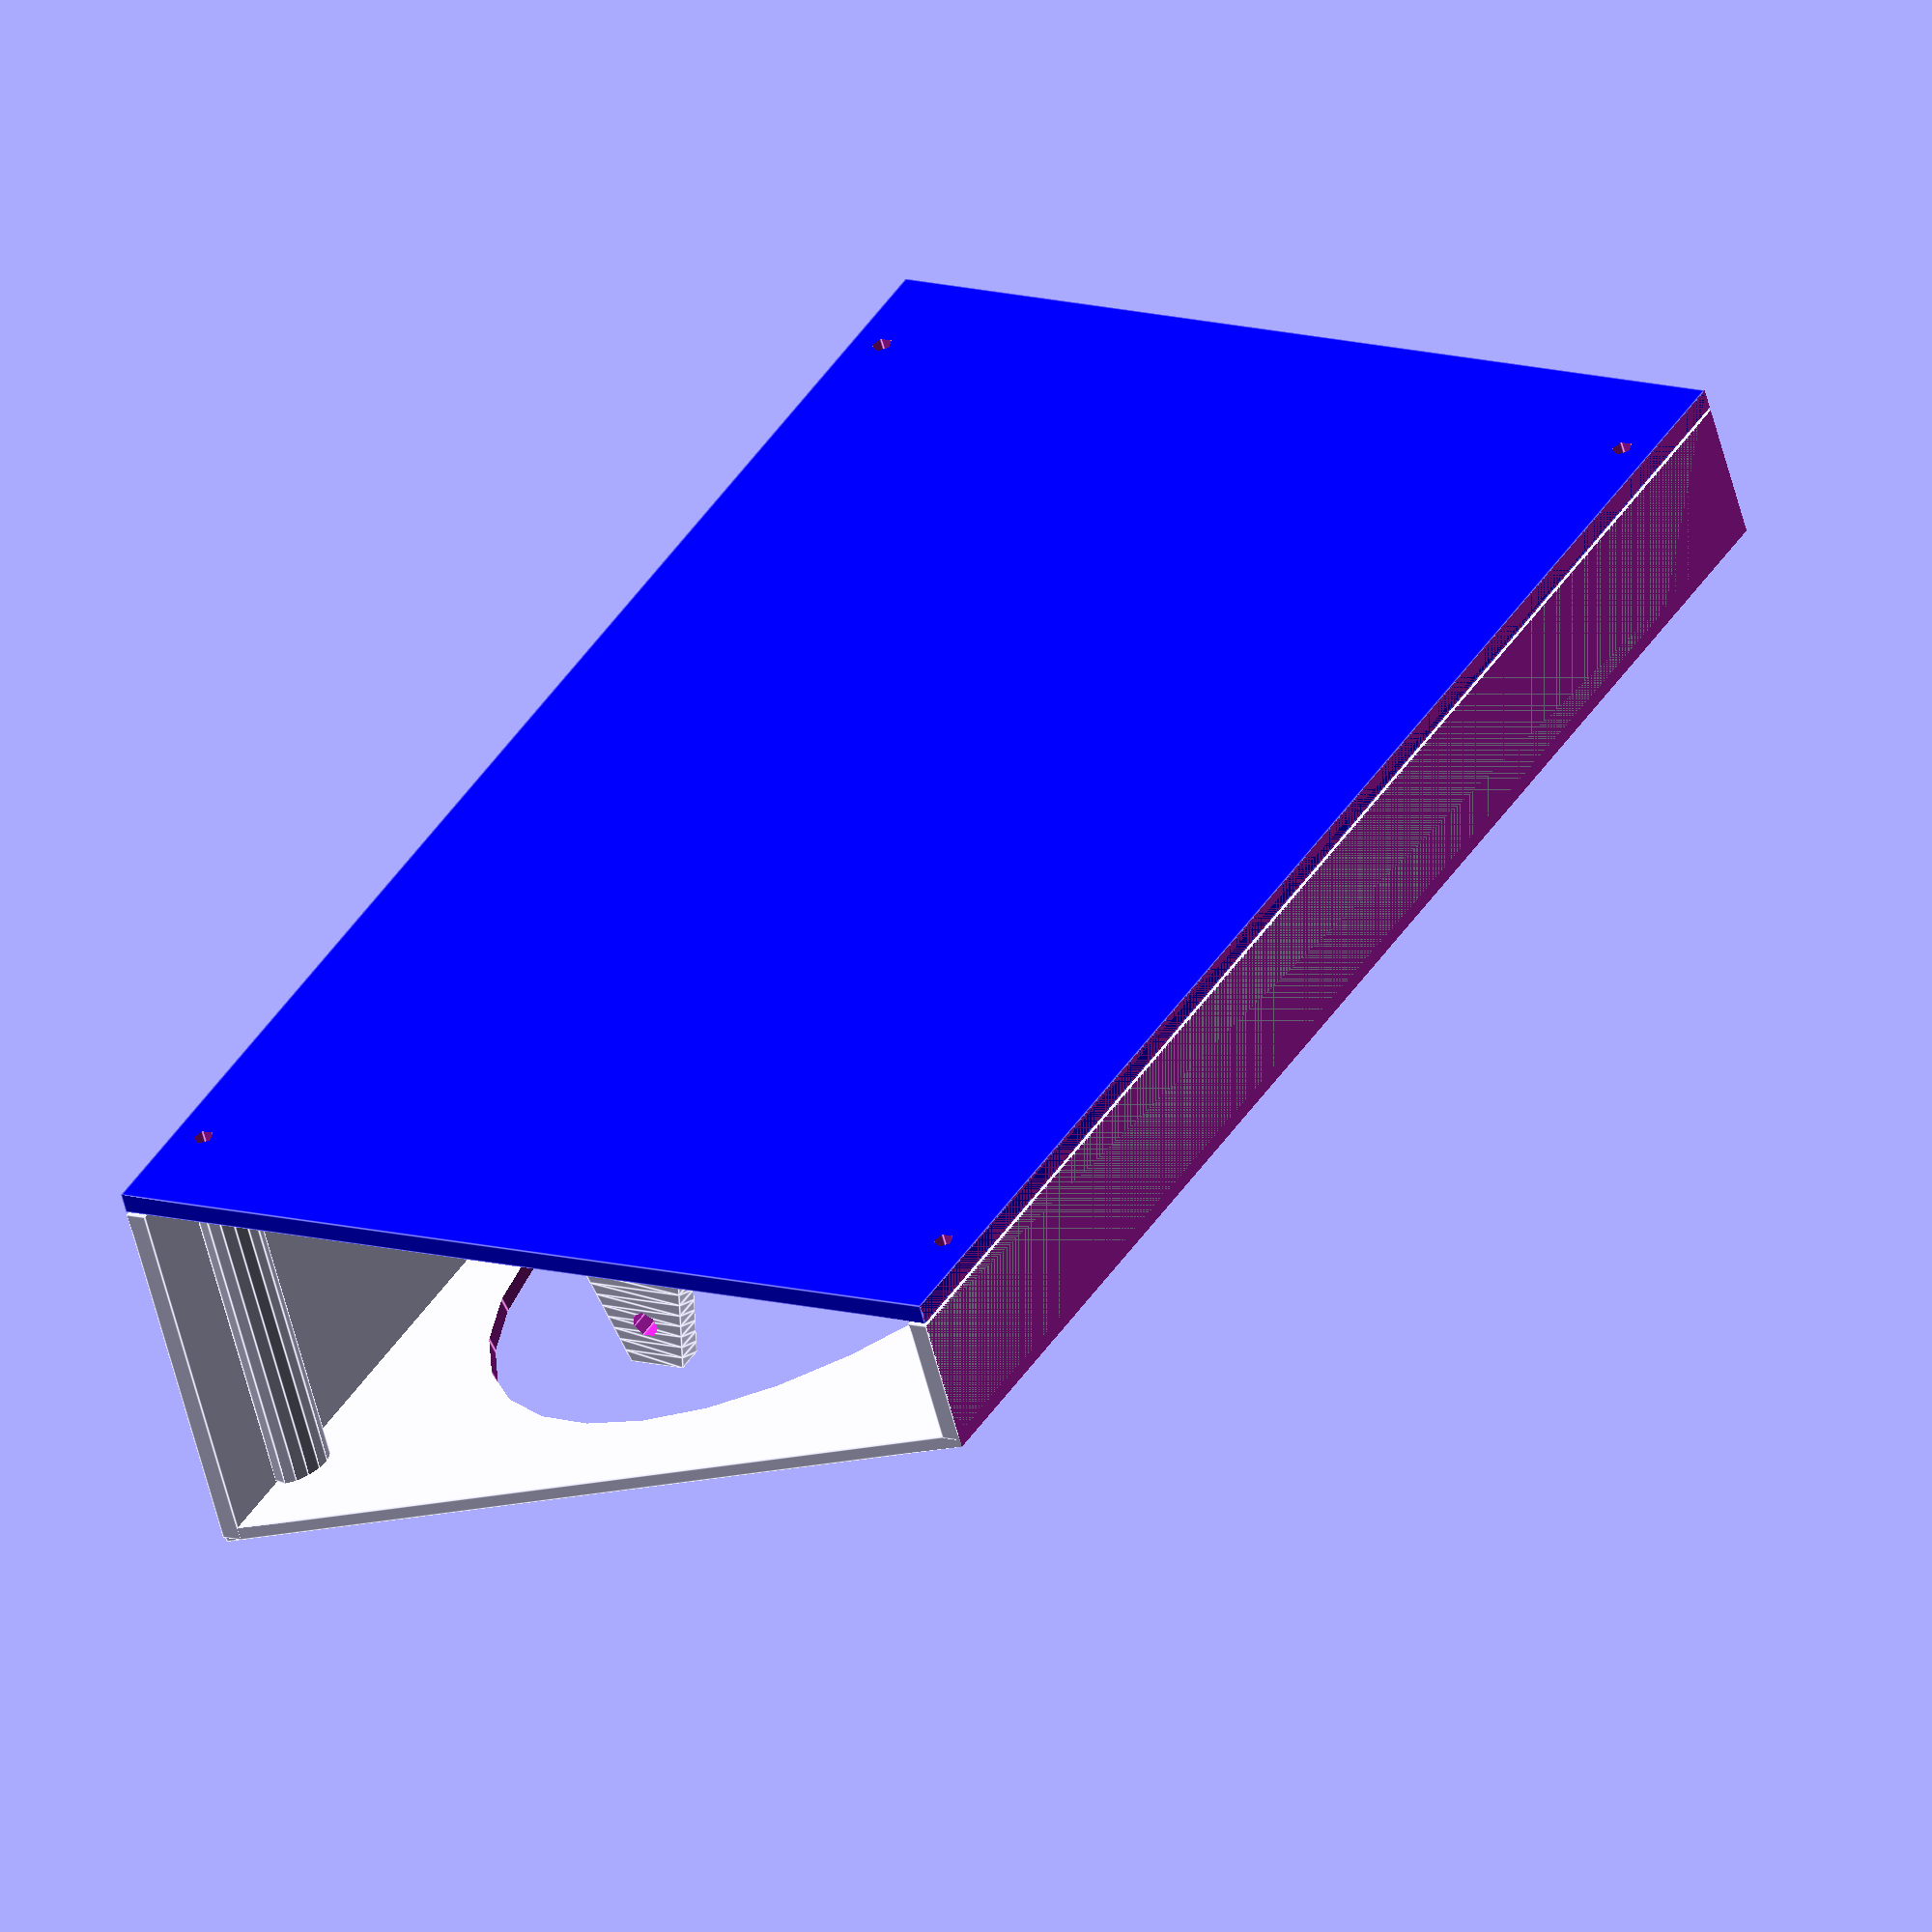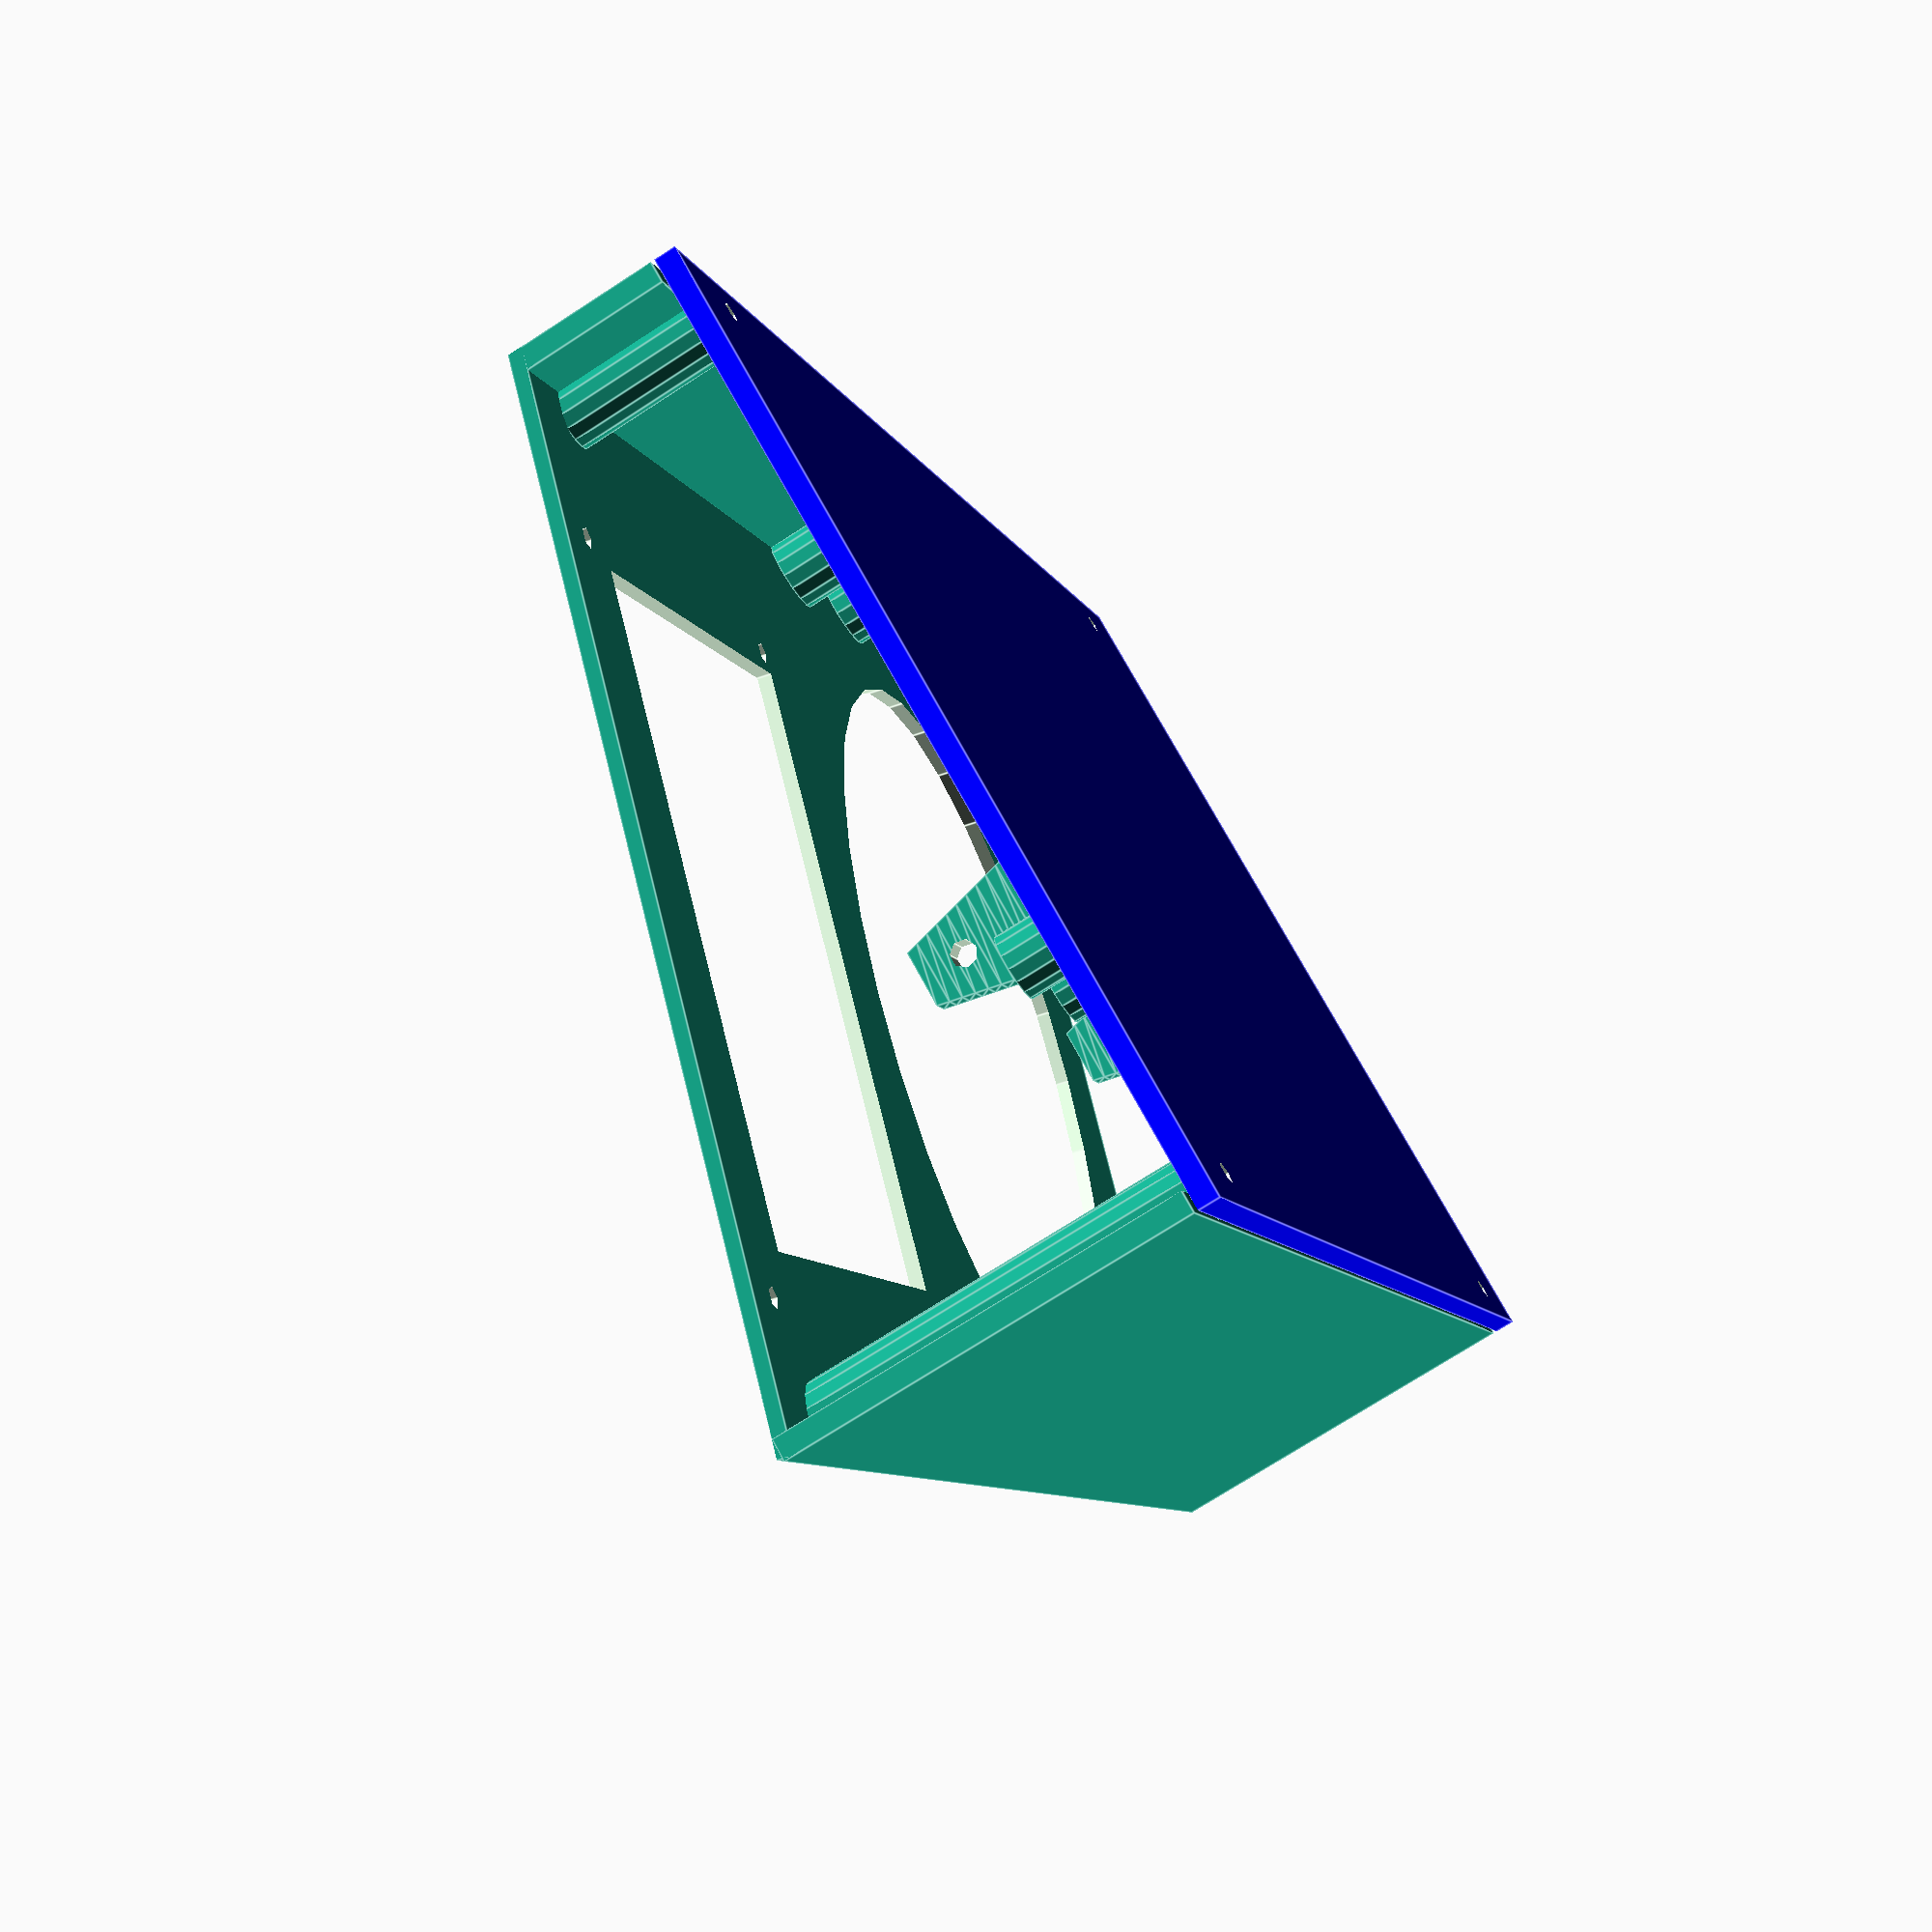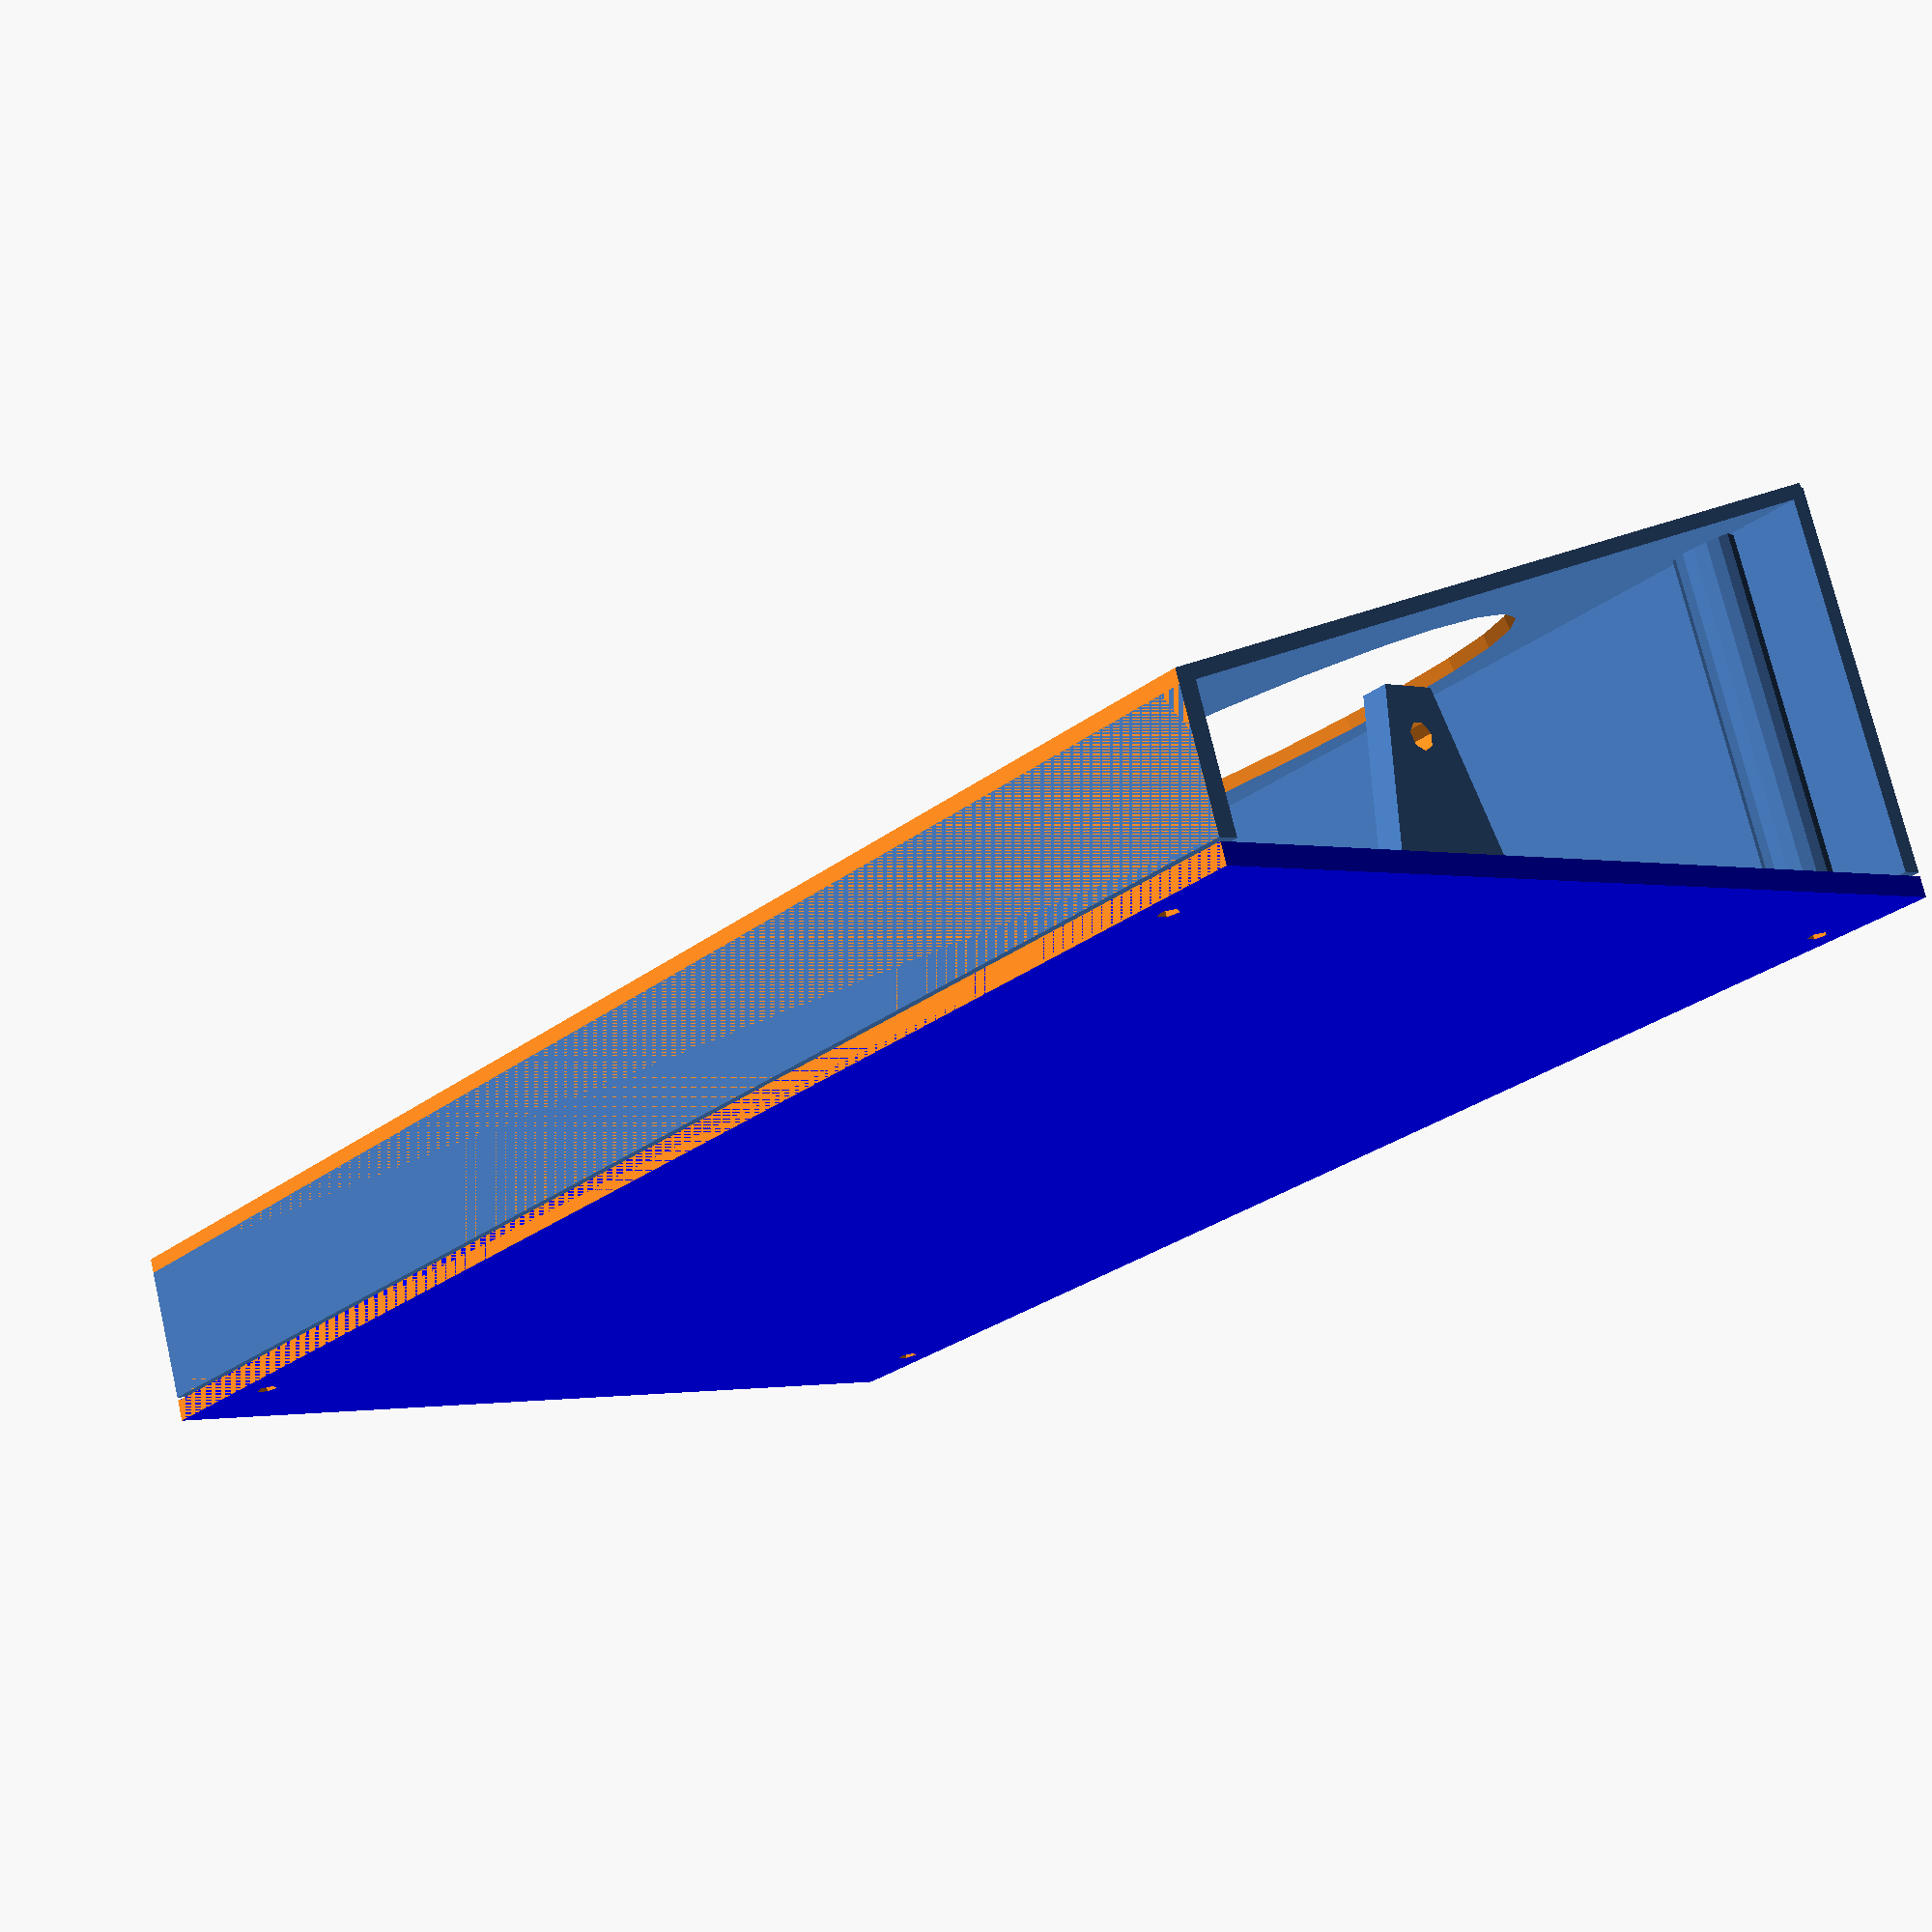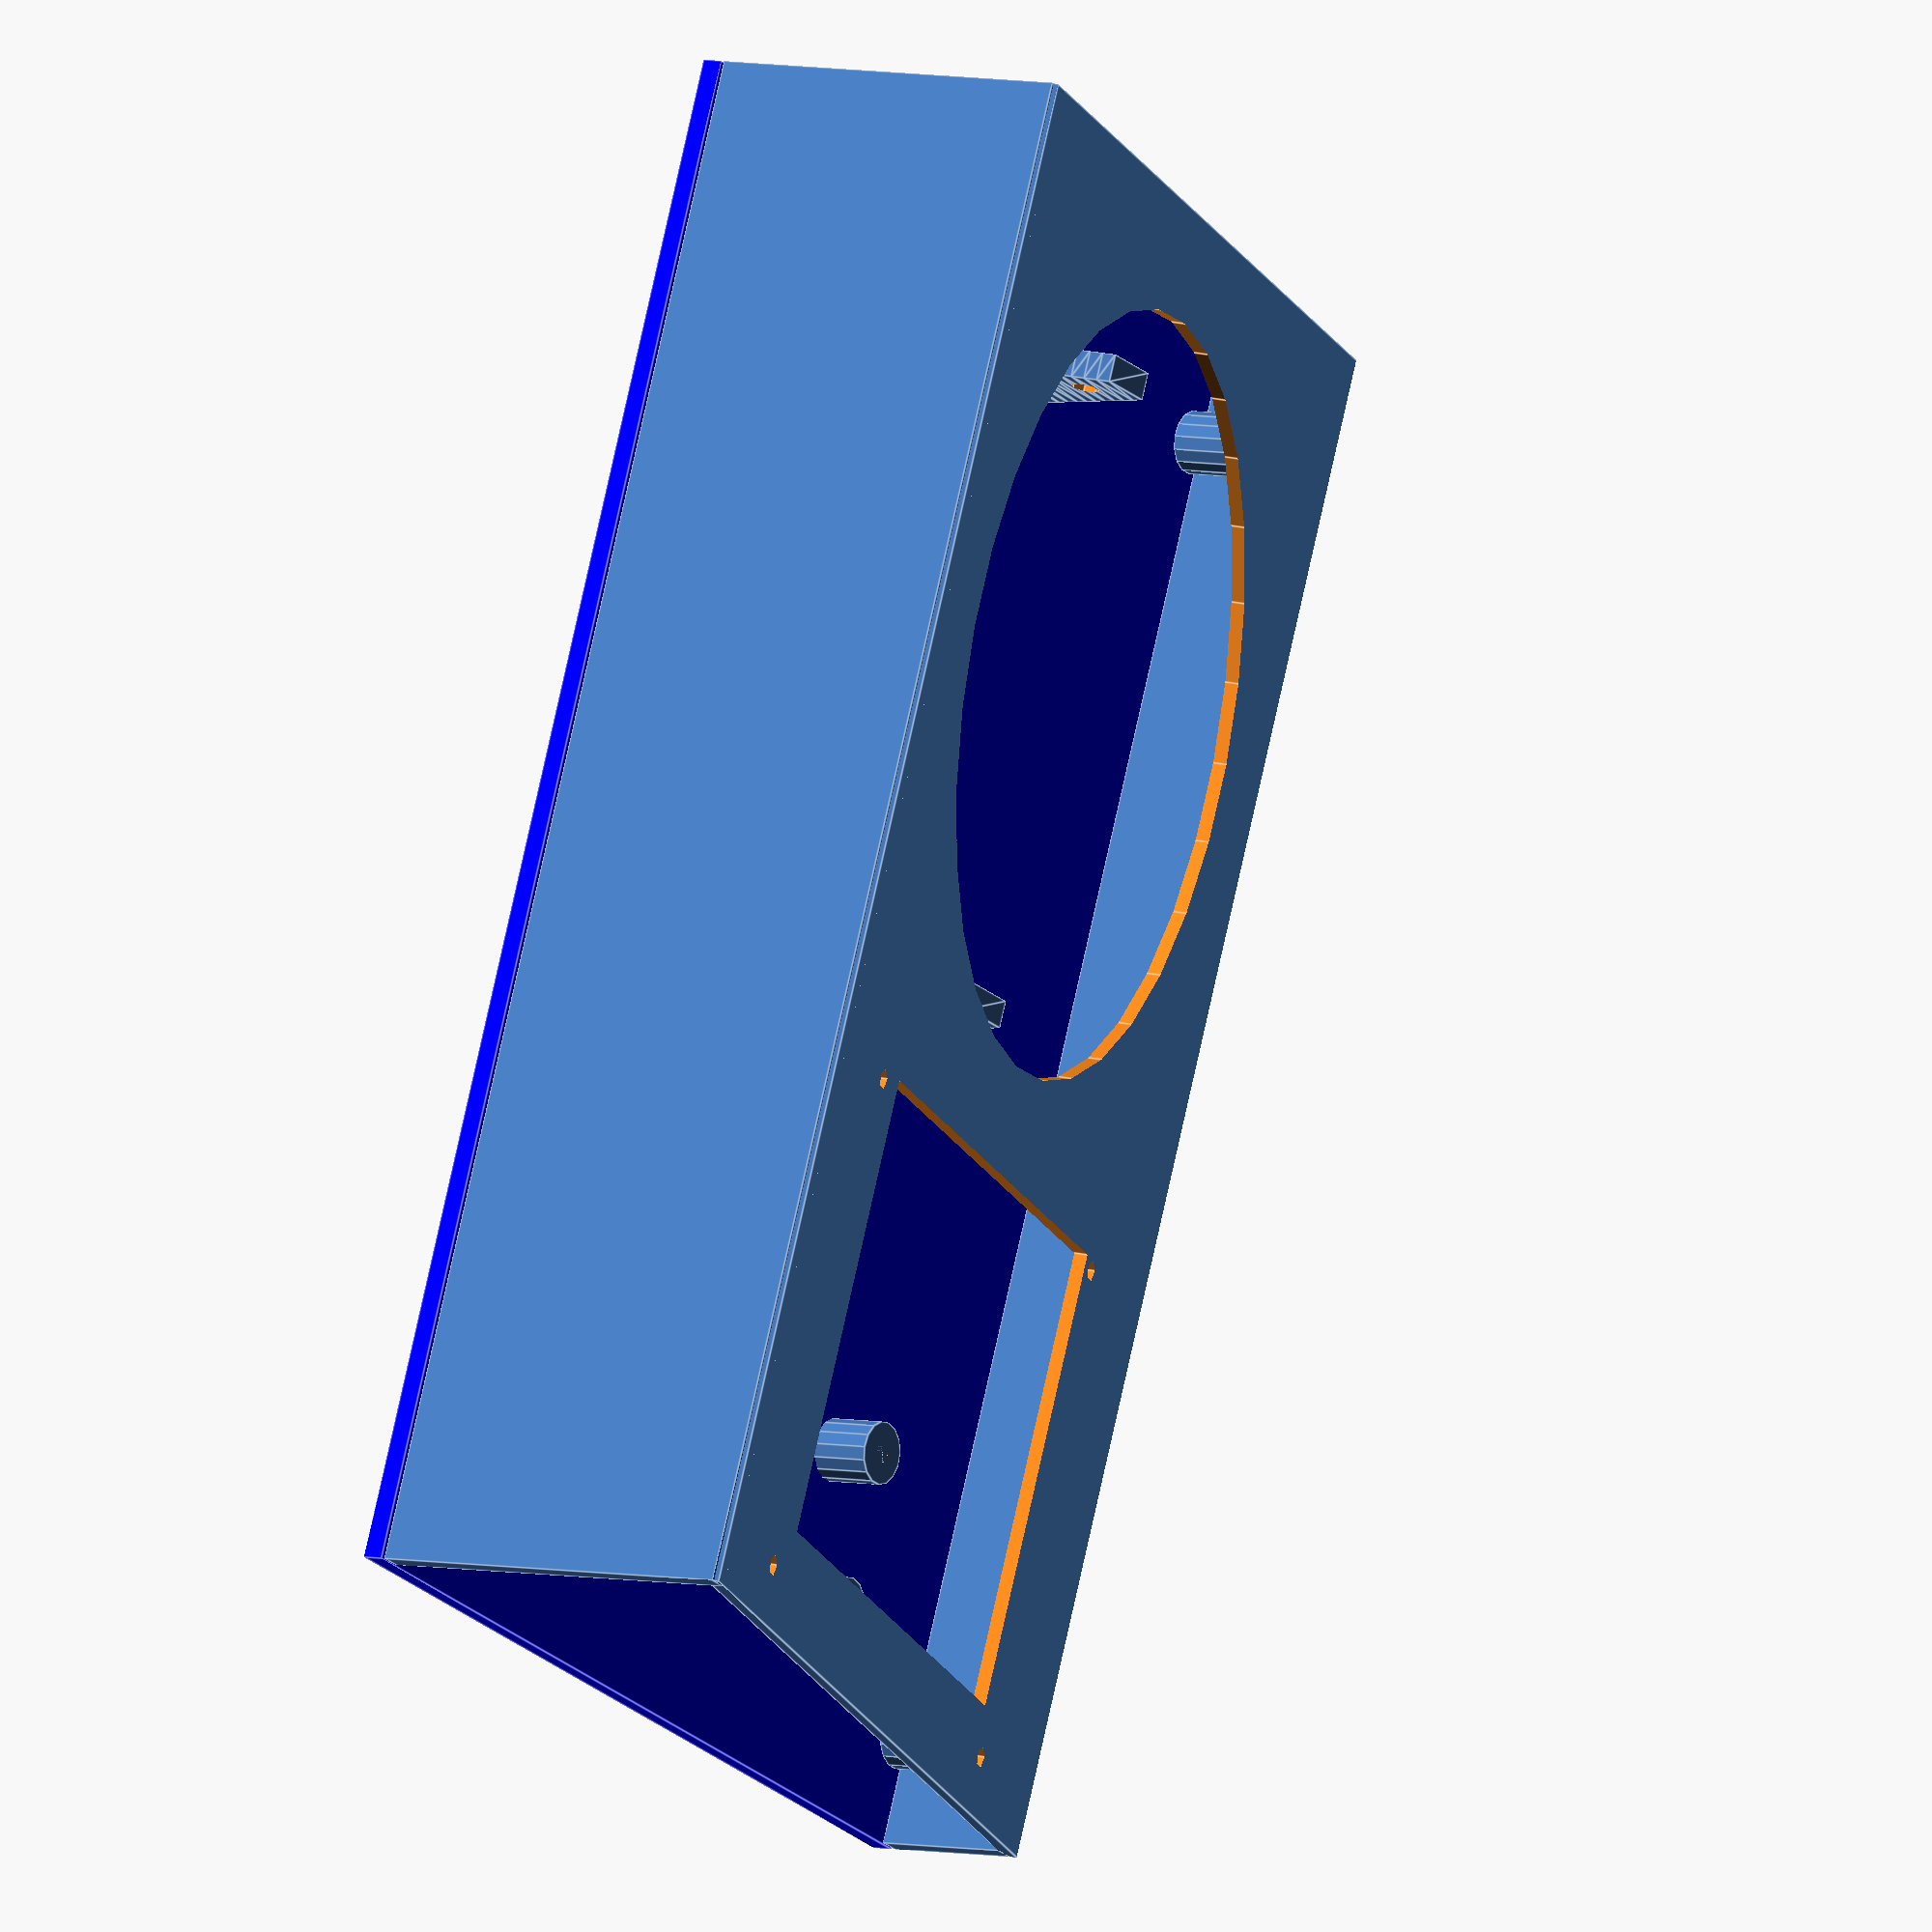
<openscad>
dial_hole_d=110;
spacer = 15;
display_x = 66.8;
display_y = 88;
tot_x = dial_hole_d + 3*spacer+display_x;
tot_y = dial_hole_d + 2*spacer;
dial_x = dial_hole_d/2+spacer+spacer+display_x;
dial_y = dial_hole_d/2+spacer;

base_y = cos(15)*tot_y;

module top_plate(){
translate([0,0,24])
rotate([15,0,0]){
difference(){
    // top plate
    cube([tot_x,tot_y,2]);
    // cutouts
    translate([dial_x,dial_y,-1])cylinder(d=dial_hole_d,h=5);
    dispx = spacer;
    dispy = (tot_y-display_y)/2;
    translate([dispx,dispy,-1])cube([display_x,display_y,5]);
    blx = dispx-6.8;
    bly = dispy-2.8;
    dx = 72;
    dy= 97;
    translate([blx,bly,-1])cylinder(d=3,h=5);
    translate([blx+dx,bly,-1])cylinder(d=3,h=5);
    translate([blx,bly+dy,-1])cylinder(d=3,h=5);
    translate([blx+dx,bly+dy,-1])cylinder(d=3,h=5);
    
}
    // dummy dial block
    //translate([dial_x,dial_y,-23])cylinder(d=dial_hole_d,h=23);
}
}

// whole top frame
module top(){
difference(){
    union(){
        top_plate();
        // front wall
        translate([0,0,5])cube([tot_x,3,20]);
        translate([0,base_y-3,5])cube([tot_x,3,56.5]);
        // base plate
        color("blue")translate([0,0,1.5])cube([tot_x,base_y,3]);
        
        translate([15,5,5])cylinder(d=pi_standoff_d,h=21.2);
        translate([tot_x-15,5,5])cylinder(d=pi_standoff_d,h=21.2);
        translate([15,base_y-5,5])cylinder(d=pi_standoff_d,h=54);
        translate([tot_x-15,base_y-5,5])cylinder(d=pi_standoff_d,h=54);
    }
    // lop off front
    translate([-1,-5,1])cube([tot_x+10,5,tot_x+10]);
    
    translate([15,5,0])cylinder(d=pi_hole_d,h=20);
    translate([tot_x-15,5,0])cylinder(d=pi_hole_d,h=20);
    translate([15,base_y-5,0])cylinder(d=pi_hole_d,h=20);
    translate([tot_x-15,base_y-5,0])cylinder(d=pi_hole_d,h=20);
}
}
top();

bracket_x = 4;
bracket_y = 25;
bracket_z = 34;
bracket_xpos=dial_x;
bracket_ypos=base_y/2;
mounting_space = 89;
plate_z = 3;
slot_d = 7;

module bracket(){
    linear_extrude(height = bracket_z, scale = [1,.35],center=true) {
        square(size = [bracket_x, bracket_y],center=true);
    }
}
// dial mount brackets
difference(){
    translate([-(mounting_space/2+bracket_x/2)+bracket_xpos,bracket_ypos,bracket_z/2+plate_z])
    {
        bracket();
        translate([mounting_space+bracket_x,0,0])bracket();
    }
    translate([bracket_xpos,bracket_ypos,bracket_z+plate_z-slot_d+.01])rotate([0,90,0])cylinder(d=4.1,h=100,center=true);//cube([mounting_space+3*bracket_x,slot_d,slot_d],center=true);
}

pi_x = 23;
pi_y = 58;
pi_standoff_d = 9;
pi_hole_d = 3;
pi_standoff_h = 10;
module pimount(){
    for (x = [0, pi_x]){for (y = [0,pi_y]){
        translate([x, y, plate_z])difference(){cylinder(d = pi_standoff_d, h = pi_standoff_h);cylinder(d = pi_hole_d, h = pi_standoff_h);}
    }}
    
}
translate([25,35,0])pimount();
</openscad>
<views>
elev=236.0 azim=239.1 roll=346.1 proj=o view=edges
elev=73.5 azim=241.5 roll=122.9 proj=p view=edges
elev=285.8 azim=228.3 roll=166.8 proj=p view=wireframe
elev=174.6 azim=112.1 roll=235.0 proj=o view=edges
</views>
